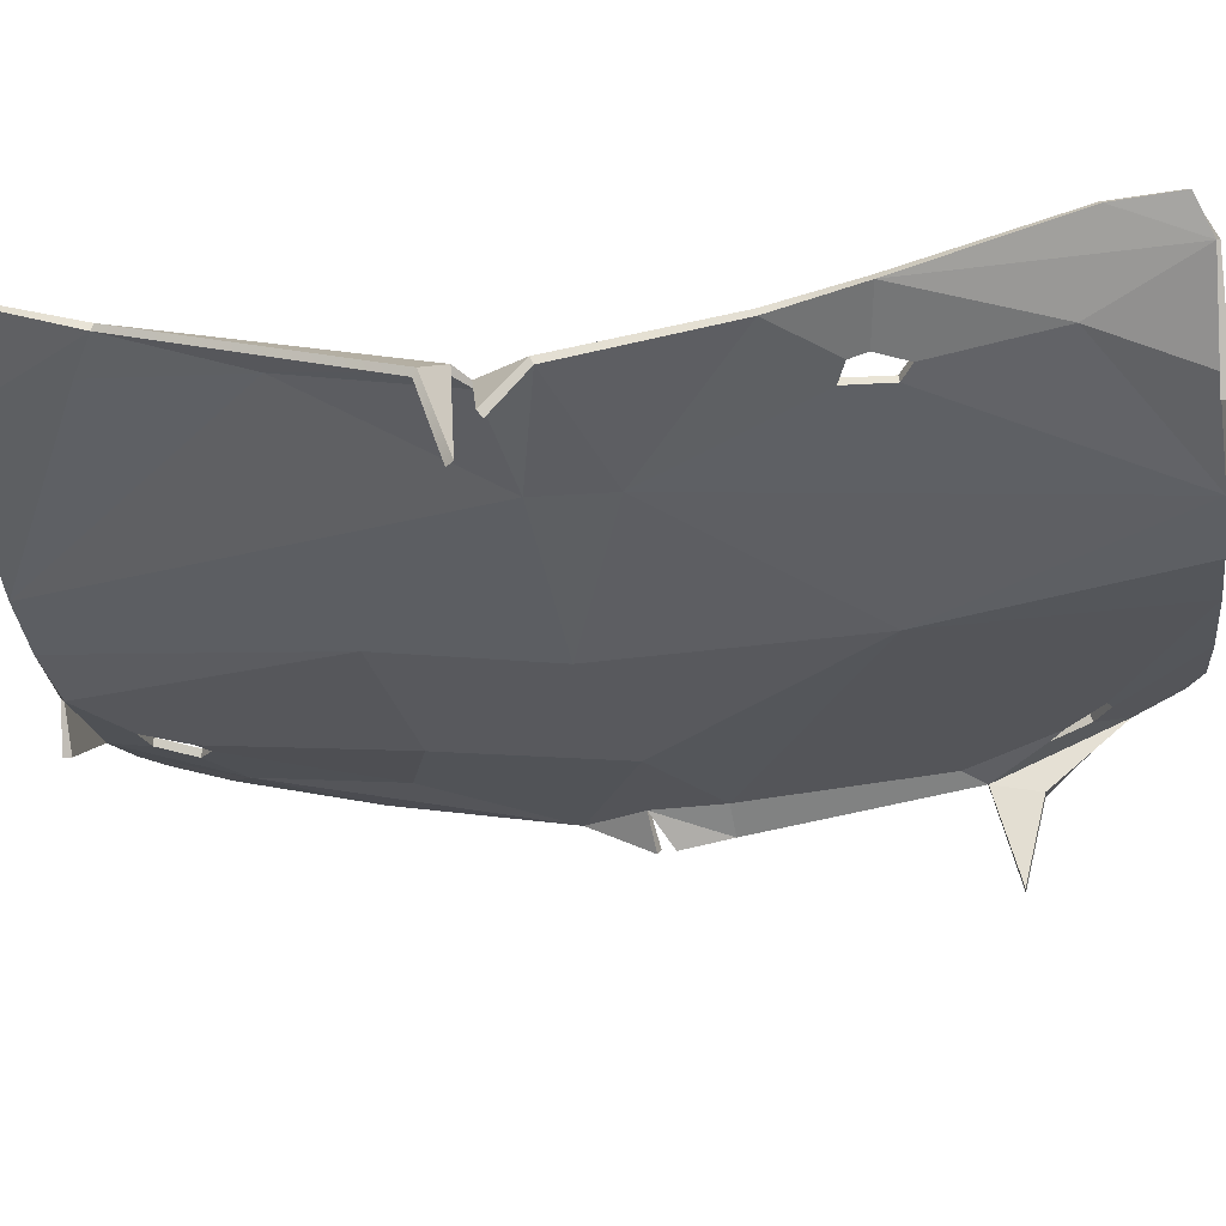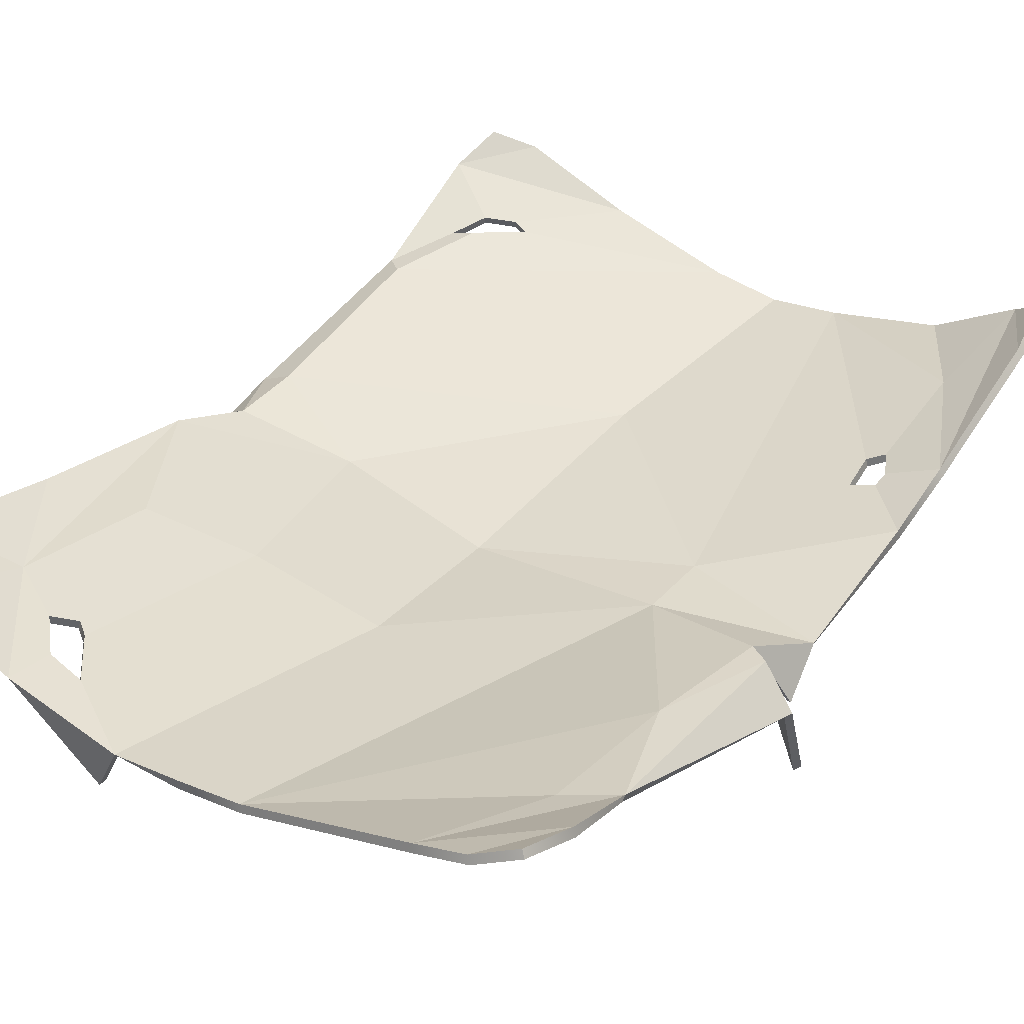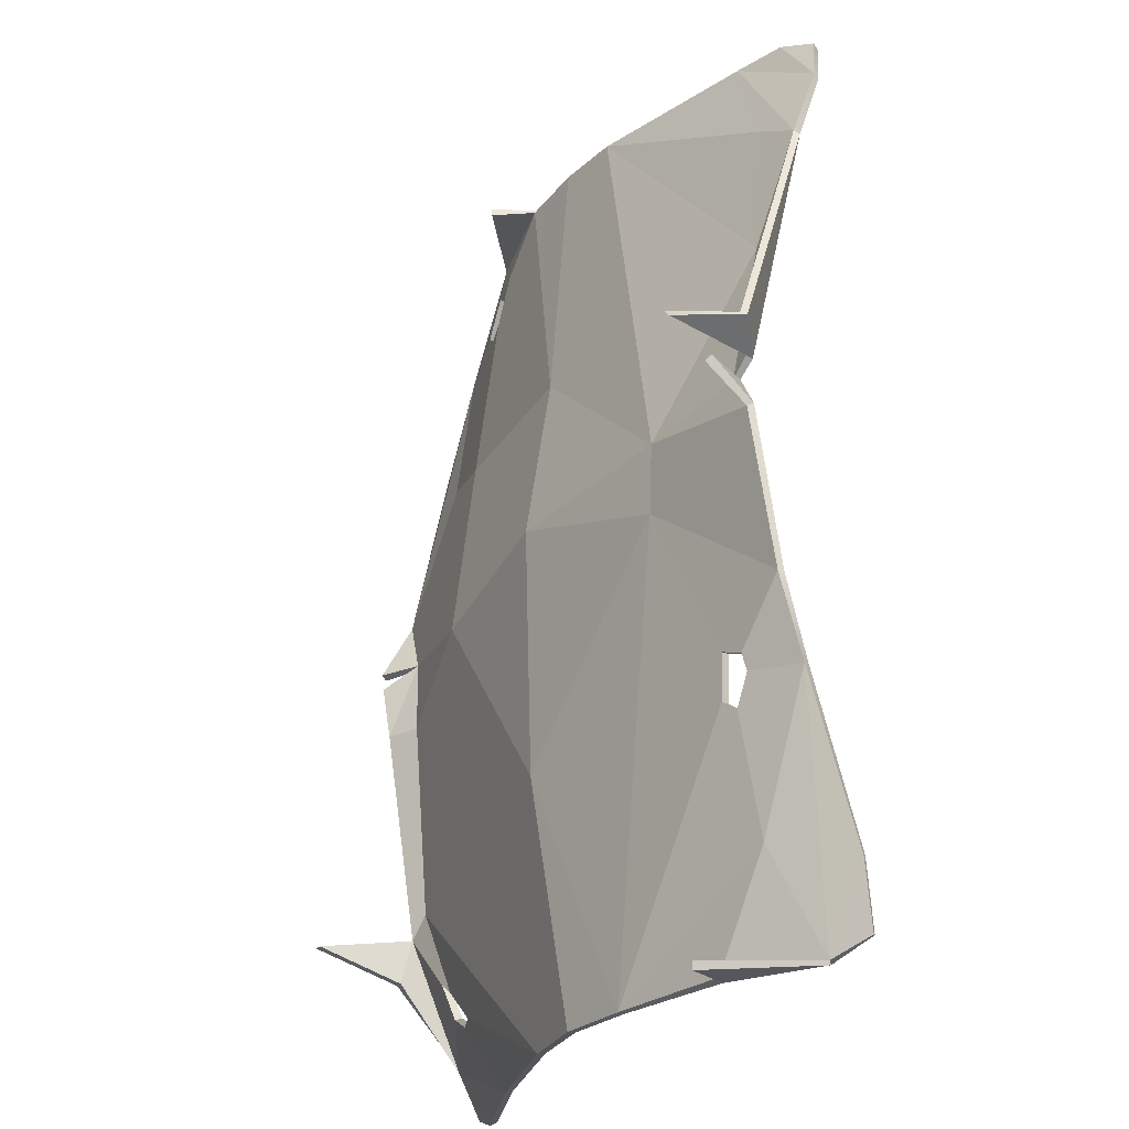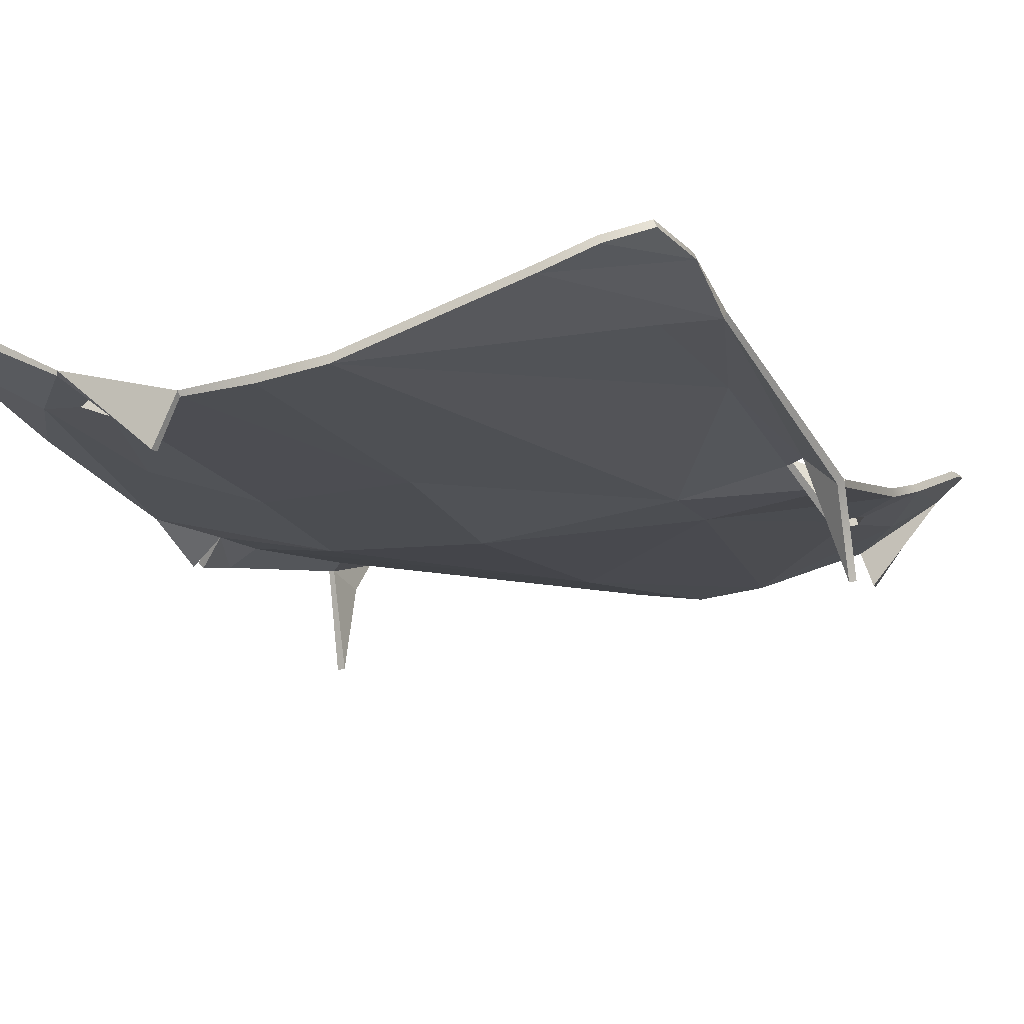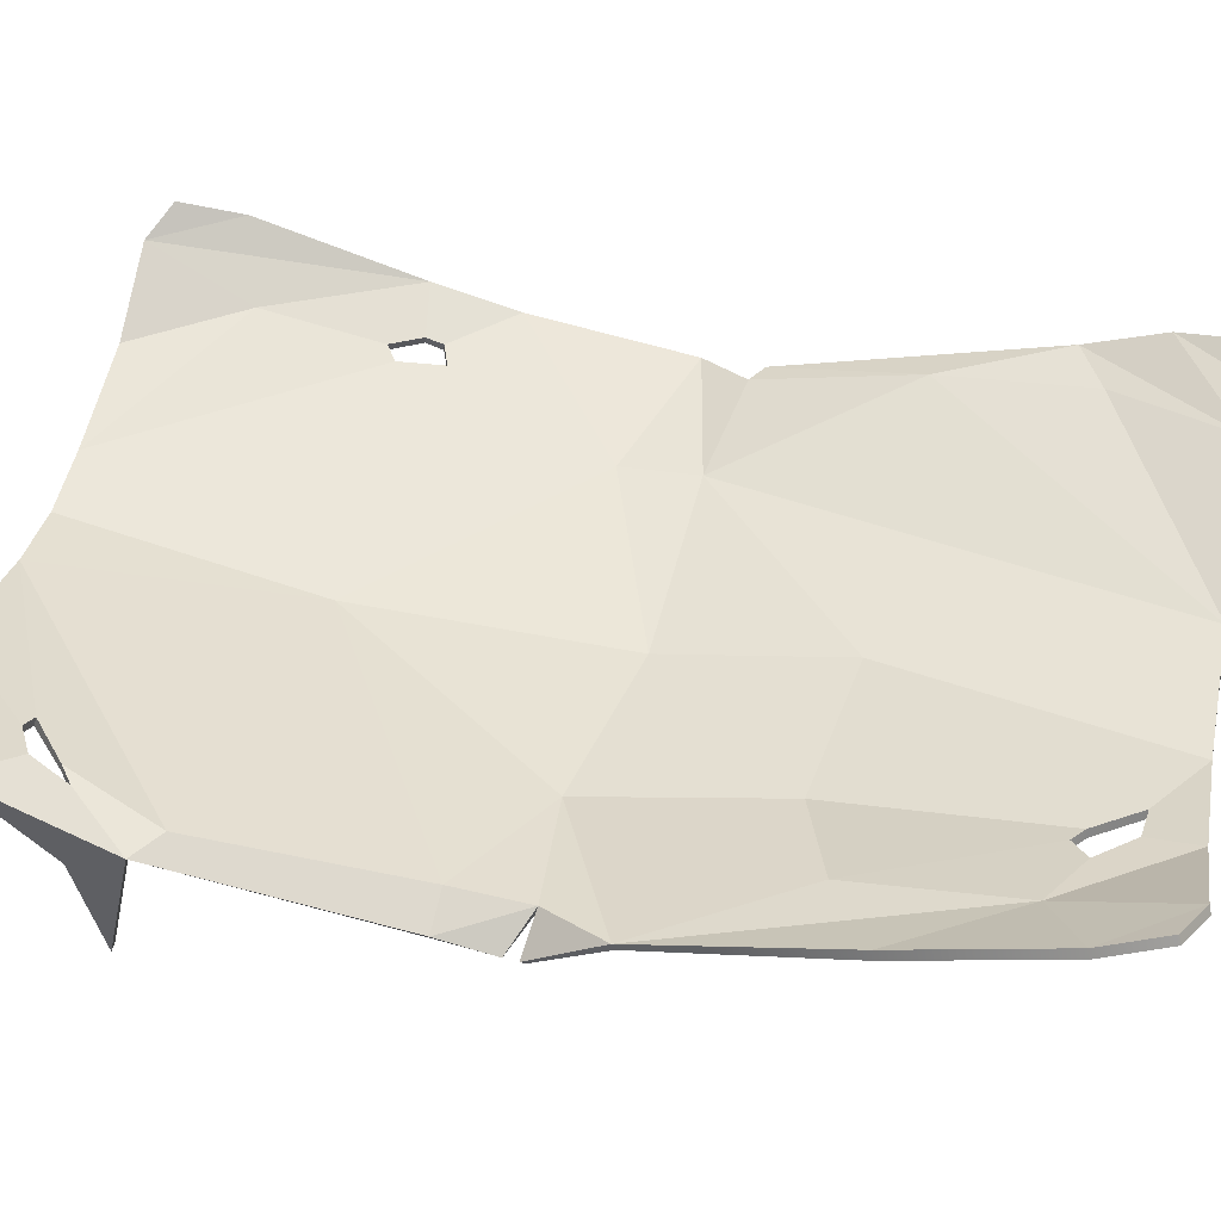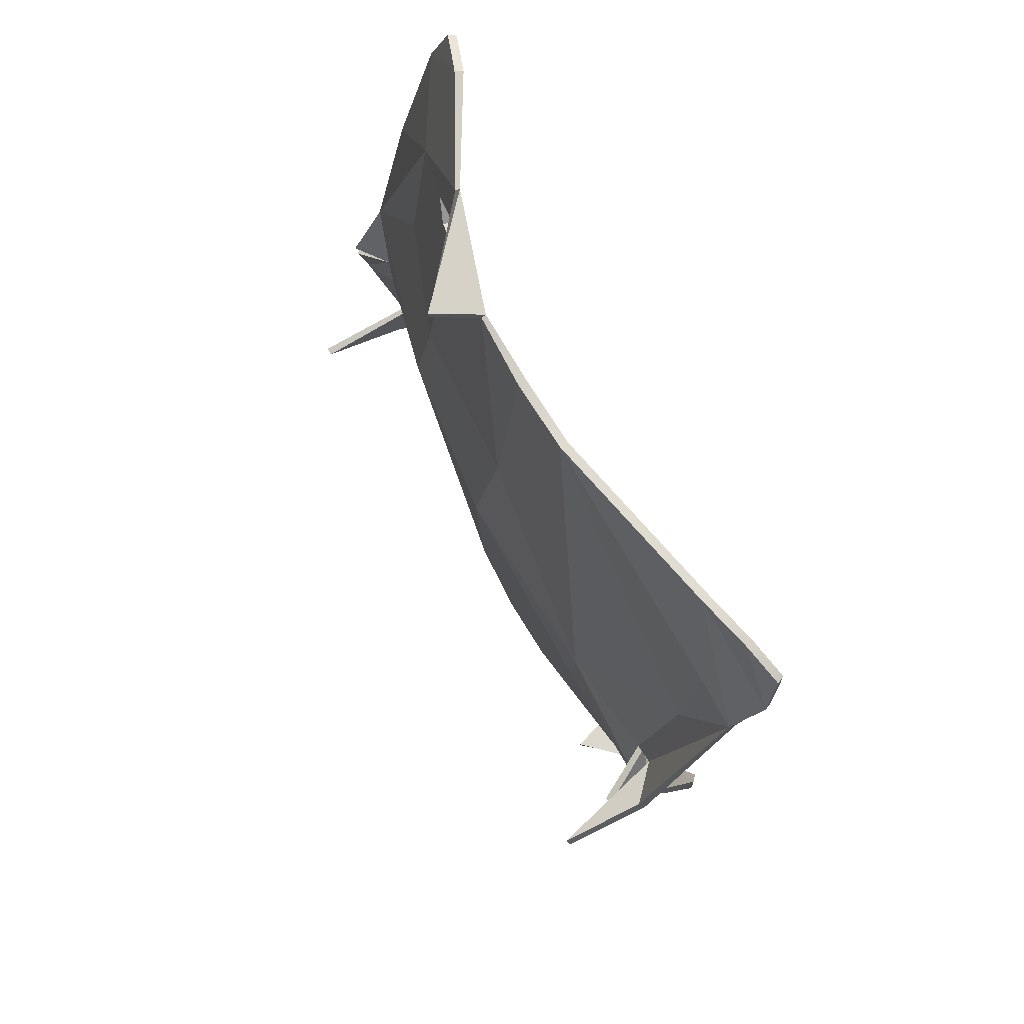
<metadata>
{"format":"obj","ext":"obj","renderer":"f3d","projection":"perspective","resolution":1024,"background":"white","views":[{"elev":-33.8,"azim":98.2,"up":"+Y"},{"elev":36.6,"azim":33.8,"up":"+Y"},{"elev":-27.5,"azim":59.5,"up":"+Z"},{"elev":-12.0,"azim":23.8,"up":"+Y"},{"elev":43.8,"azim":-78.1,"up":"+Y"},{"elev":78.0,"azim":64.4,"up":"+Z"}]}
</metadata>
<code>
v -152.6 479.7 -174.4
v 155 479.7 -172
v 153.7 479.9 259.6
v 159.6 441.7 -27.09
v 101.4 445.5 -181.8
v 159.6 462.1 199.8
v -159.6 456 163.6
v -159.6 468.6 -152
v 141 468.6 -181.8
v -2.942 417.9 58.72
v 140.6 452.7 143.4
v 13.87 430.2 -181.8
v 159.6 430.3 48.16
v -159.6 420.2 45.63
v 47.17 434 -181.8
v -126.2 454.7 215.2
v -159.6 473.8 231.5
v -159.6 440.6 -91.35
v -148 444.7 -80.22
v -159.6 437.6 77.36
v 0.1134 439.2 267.8
v 137.1 459.9 212.4
v 135.8 474 267.8
v -32.47 436.2 267.8
v -159.6 425.8 14.44
v -131.7 473.8 -181.8
v -78.25 452.5 -181.8
v 129.7 450.3 -132.2
v -86.5 450 267.8
v -133.3 473.8 267.8
v 89.31 428.4 62.04
v 151.8 436.3 76.23
v -19.43 435.1 -181.8
v -153 479.7 258.7
v 159.6 474.3 235.4
v 159.6 473.8 -142.4
v 159.6 451.5 -66.12
v -2.126 420.9 -63.51
v 30.78 443 267.8
v 111.5 466.4 267.8
v 89.51 426.8 26.97
v -85.65 423.7 44.04
v 0.7635 428.7 138.9
v -121.7 443.3 144.1
v -73.27 428.4 129
v -42.96 414.7 267.8
v 169.4 382.5 70.18
v 169.4 421.9 83.79
v 108.6 426.2 -181.8
v -159.6 432.6 -114.6
v -159.6 388.7 -103
v 128.6 441 -76.89
v 135.5 441.5 -62.58
v 134.8 439.7 -54.45
v 124.1 437.8 -50.52
v 121.5 438.6 -71.66
v -67.39 443.4 247.3
v -83.01 445.6 227
v -89.95 446.5 221.9
v -99.71 449.7 229.2
v -84.63 447.6 245.4
v -117.3 452.1 -142.4
v -110.1 449.7 -140.2
v -130.9 450.8 -123.1
v -139.5 450.6 -116.8
v -131.2 453.9 -134.8
v -144.4 432.8 48.87
v -159.6 420.9 39.63
v 142.5 436.1 70.67
v 159.6 410 65.57
v -143.4 434.4 15.4
v -79.33 449 -183.2
v -133.1 470.6 -183.7
v -158.4 467.1 -153
v 131 446.6 -132.7
v 142.4 467.3 -180.3
v 161.4 448.1 -66.85
v 129.7 437.2 -77.34
v 136.6 437.8 -63.16
v 160.4 437.9 -27.82
v 135.7 435.9 -55.02
v 141 448.8 144.1
v 137.9 456.1 213.1
v 159.1 459.1 200.9
v -127.6 451 216
v -87.39 448.3 266.3
v -135 470.4 268.9
v -161.2 470.3 232.6
v 141 433.2 69.97
v 89.7 424.5 62.15
v 158.5 427.4 46.74
v 150.5 433.9 78.15
v -131.9 450.2 -136
v -118.2 448.4 -143.4
v -147.4 440.8 -80.7
v -20.13 431.3 -182.5
v -111 446 -141.1
v -130.9 447 -123.8
v -154.6 476.2 259.8
v 162.2 471 -143.2
v 157.7 477 -172.9
v 122.4 434.8 -72.07
v 47.74 430.1 -182
v 101.7 443.6 -179.9
v -2.929 413.9 58.74
v 89.93 422.9 26.62
v -2.175 416.9 -63.81
v 124.9 433.9 -50.92
v 13.87 426.3 -182.2
v -161 452.4 164.4
v -122.5 439.5 144.6
v -159.2 434.3 78.52
v -154.2 476.6 -176.4
v -139.2 446.8 -117.8
v -156.7 438.9 -91.59
v -142.1 429.8 49.39
v -86.1 419.7 44.01
v -73.85 424.5 129.4
v 0.7655 424.7 139.2
v 31.51 439.2 268.4
v 112.8 462.8 268.8
v 161.3 471 236.7
v 155.3 476.5 260.8
v 137.4 470.5 268.9
v -142.7 430.5 15.02
v -157.5 422.6 13.92
v 0.3898 435.3 268.1
v -32.38 434.2 266
v -42.96 414.7 263.8
v 166.9 419.9 85.72
v 108.6 426.2 -177.9
v -155.7 432.6 -114.6
v -155.7 388.7 -103
v 167.2 381.5 73.28
v -83.77 441.7 227.5
v -68.2 439.5 247.6
v -90.94 442.7 222.5
v -100.7 445.9 229.7
v -85.61 443.8 245.7
v -157.1 417.9 39.05
v -157.5 417.3 47.25
v 156.8 408.2 63.45
f 72 74 73
f 76 77 75
f 75 77 79 78
f 80 81 79 77
f 82 84 83
f 86 87 85
f 87 88 85
f 82 90 89
f 91 89 90
f 92 84 82
f 74 72 94 93
f 95 98 97 96
f 96 97 94 72
f 99 88 87
f 77 76 100
f 101 100 76
f 102 103 75 78
f 103 104 75
f 76 75 104
f 105 107 106
f 108 106 103 102
f 106 107 103
f 109 103 107
f 110 85 88
f 85 112 111
f 85 110 112
f 113 73 74
f 95 115 114 98
f 74 93 114 115
f 116 117 112
f 111 112 117 118
f 105 90 119
f 82 120 90
f 84 121 83
f 82 83 120
f 83 121 120
f 123 124 122
f 124 121 122
f 84 122 121
f 109 107 96
f 95 96 107
f 117 105 119 118
f 80 106 108 81
f 105 106 90
f 80 91 106
f 91 90 106
f 105 117 107
f 126 115 95 125
f 127 128 119
f 90 120 127 119
f 128 129 86
f 92 130 84
f 104 131 76
f 115 132 74
f 115 133 132
f 92 134 130
f 119 128 136 135 118
f 137 111 118 135
f 138 85 111 137
f 86 85 138 139
f 128 86 139 136
f 140 126 116
f 141 116 112
f 126 125 116
f 82 89 92
f 91 142 89
f 125 117 116
f 107 117 125
f 95 107 125
f 27 26 8
f 9 28 37
f 28 52 53 37
f 4 37 53 54
f 11 22 6
f 29 16 30
f 30 16 17
f 11 69 31
f 13 31 69
f 32 11 6
f 8 66 62 27
f 19 33 63 64
f 33 27 62 63
f 34 30 17
f 37 36 9
f 2 9 36
f 56 52 28 15
f 15 28 5
f 9 5 28
f 10 41 38
f 55 56 15 41
f 41 15 38
f 12 38 15
f 7 17 16
f 16 44 20
f 16 20 7
f 1 8 26
f 19 64 65 18
f 8 18 65 66
f 67 20 42
f 44 45 42 20
f 10 43 31
f 11 31 39
f 6 22 40
f 11 39 22
f 22 39 40
f 3 35 23
f 23 35 40
f 6 40 35
f 12 33 38
f 19 38 33
f 42 45 43 10
f 4 54 55 41
f 10 31 41
f 4 41 13
f 13 41 31
f 10 38 42
f 25 71 19 18
f 21 43 24
f 31 43 21 39
f 24 29 46
f 32 6 48
f 5 9 49
f 18 8 50
f 18 50 51
f 32 48 47
f 43 45 58 57 24
f 59 58 45 44
f 60 59 44 16
f 29 61 60 16
f 24 57 61 29
f 68 67 25
f 14 20 67
f 25 67 71
f 11 32 69
f 13 69 70
f 71 67 42
f 38 71 42
f 19 71 38
f 27 72 73 26
f 52 78 79 53
f 4 80 77 37
f 53 79 81 54
f 30 87 86 29
f 66 93 94 62
f 63 97 98 64
f 33 96 72 27
f 62 94 97 63
f 34 99 87 30
f 17 88 99 34
f 37 77 100 36
f 2 101 76 9
f 36 100 101 2
f 56 102 78 52
f 5 104 103 15
f 55 108 102 56
f 15 103 109 12
f 7 110 88 17
f 20 112 110 7
f 1 113 74 8
f 26 73 113 1
f 64 98 114 65
f 65 114 93 66
f 39 120 121 40
f 3 123 122 35
f 23 124 123 3
f 40 121 124 23
f 35 122 84 6
f 12 109 96 33
f 54 81 108 55
f 13 91 80 4
f 18 115 126 25
f 24 128 127 21
f 21 127 120 39
f 29 86 129 46
f 46 129 128 24
f 6 84 130 48
f 9 76 131 49
f 49 131 104 5
f 8 74 132 50
f 50 132 133 51
f 51 133 115 18
f 48 130 134 47
f 47 134 92 32
f 58 135 136 57
f 59 137 135 58
f 60 138 137 59
f 61 139 138 60
f 57 136 139 61
f 68 140 116 67
f 25 126 140 68
f 14 141 112 20
f 67 116 141 14
f 32 92 89 69
f 69 89 142 70
f 70 142 91 13

</code>
